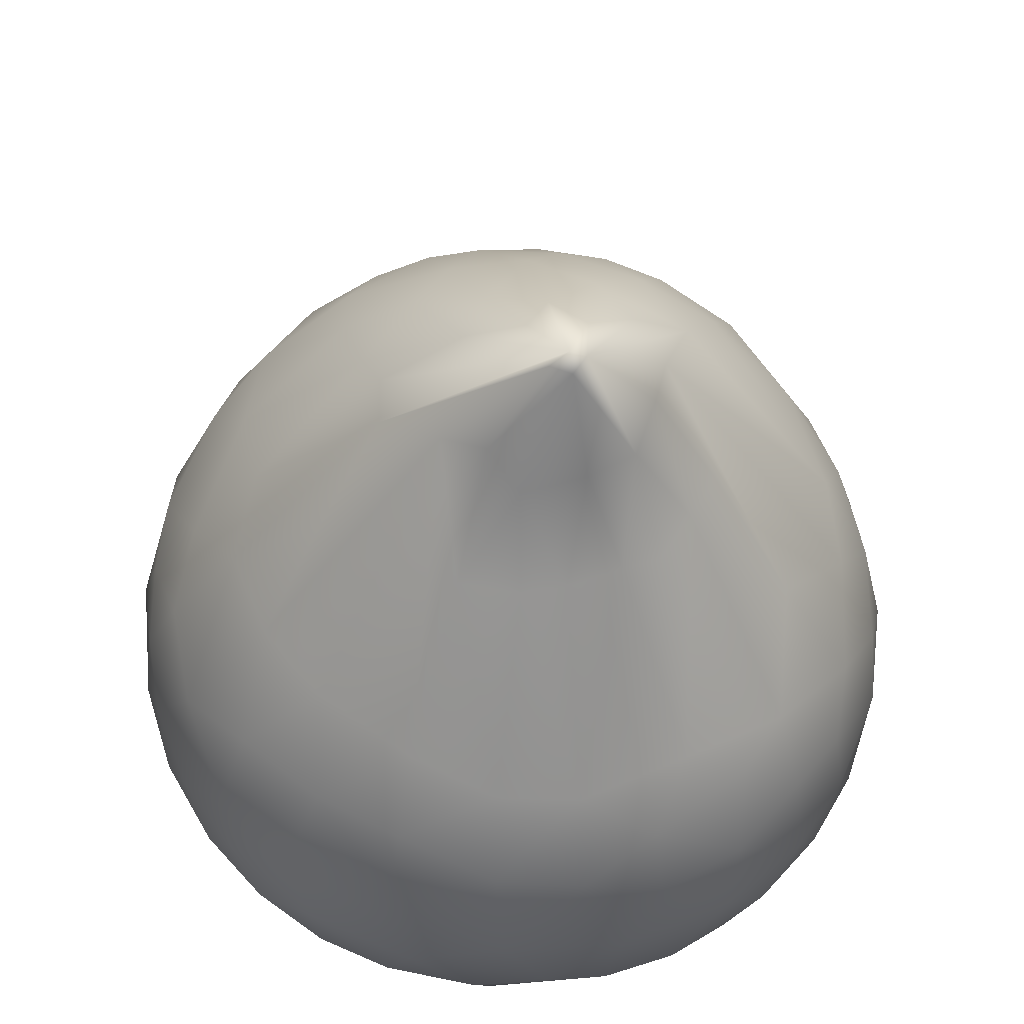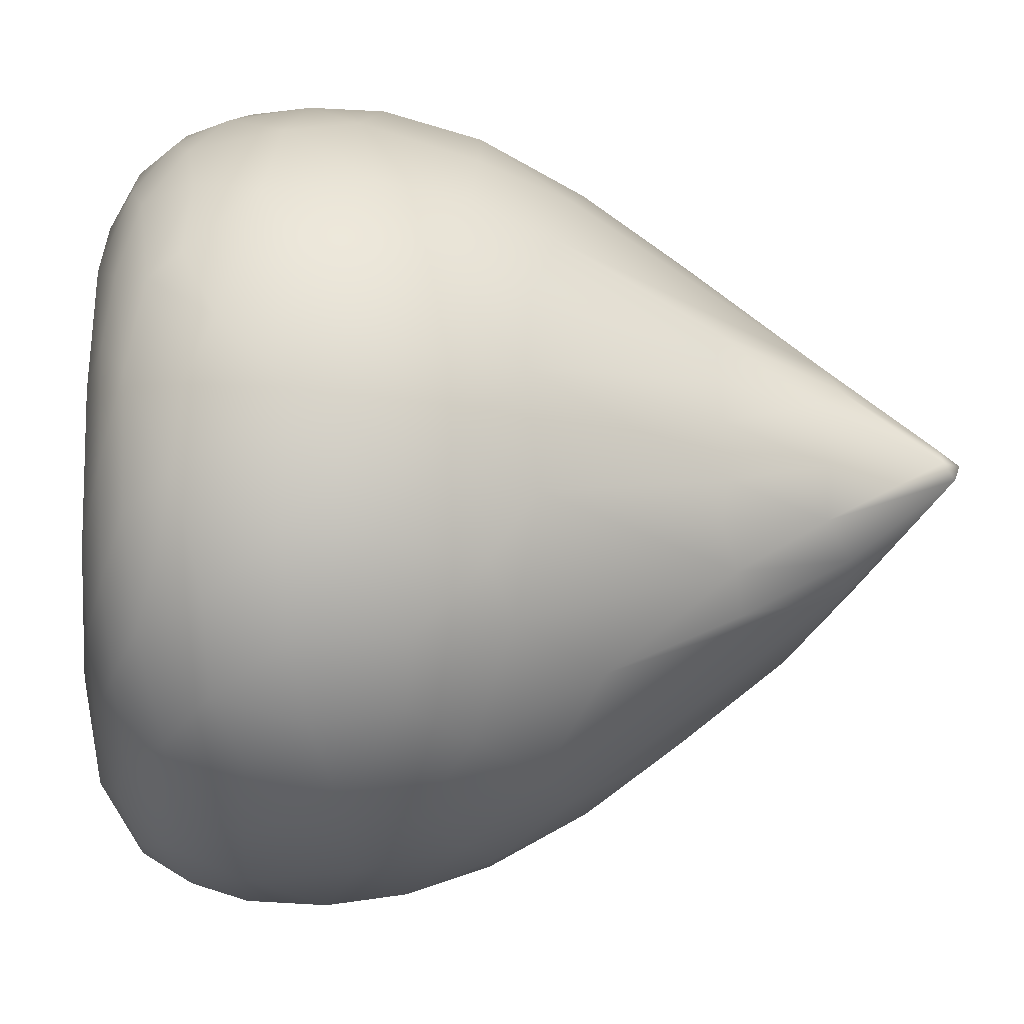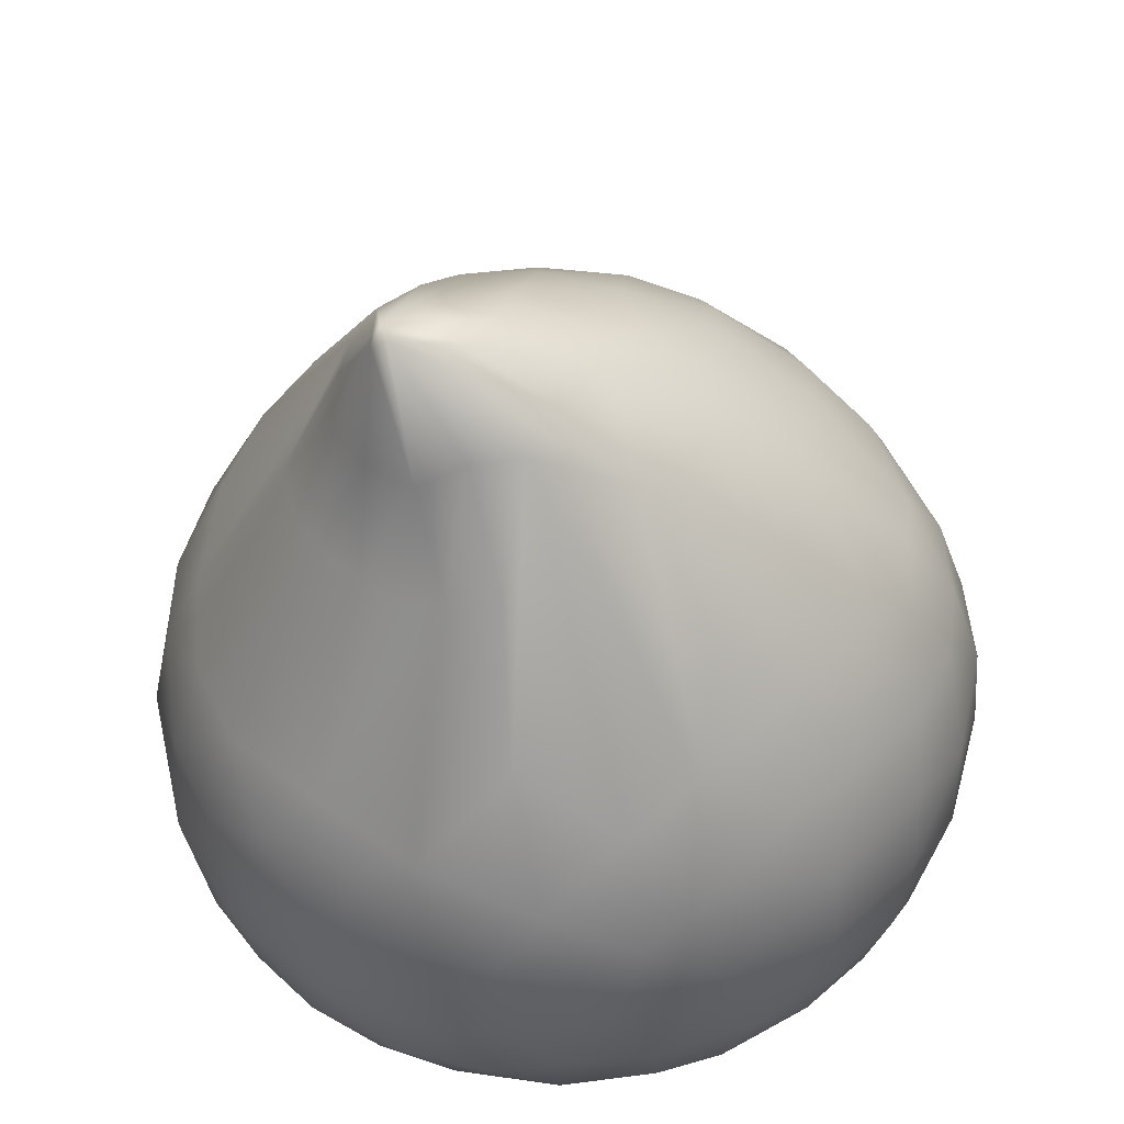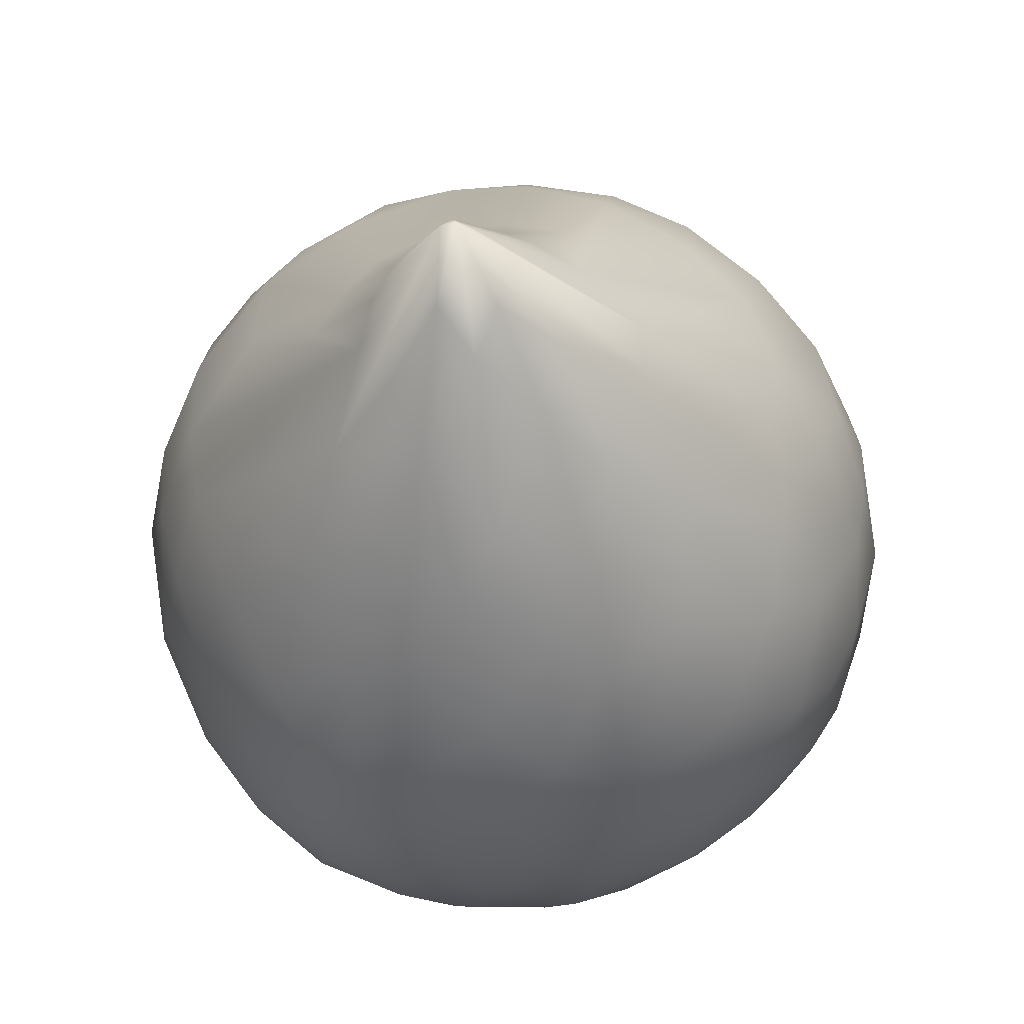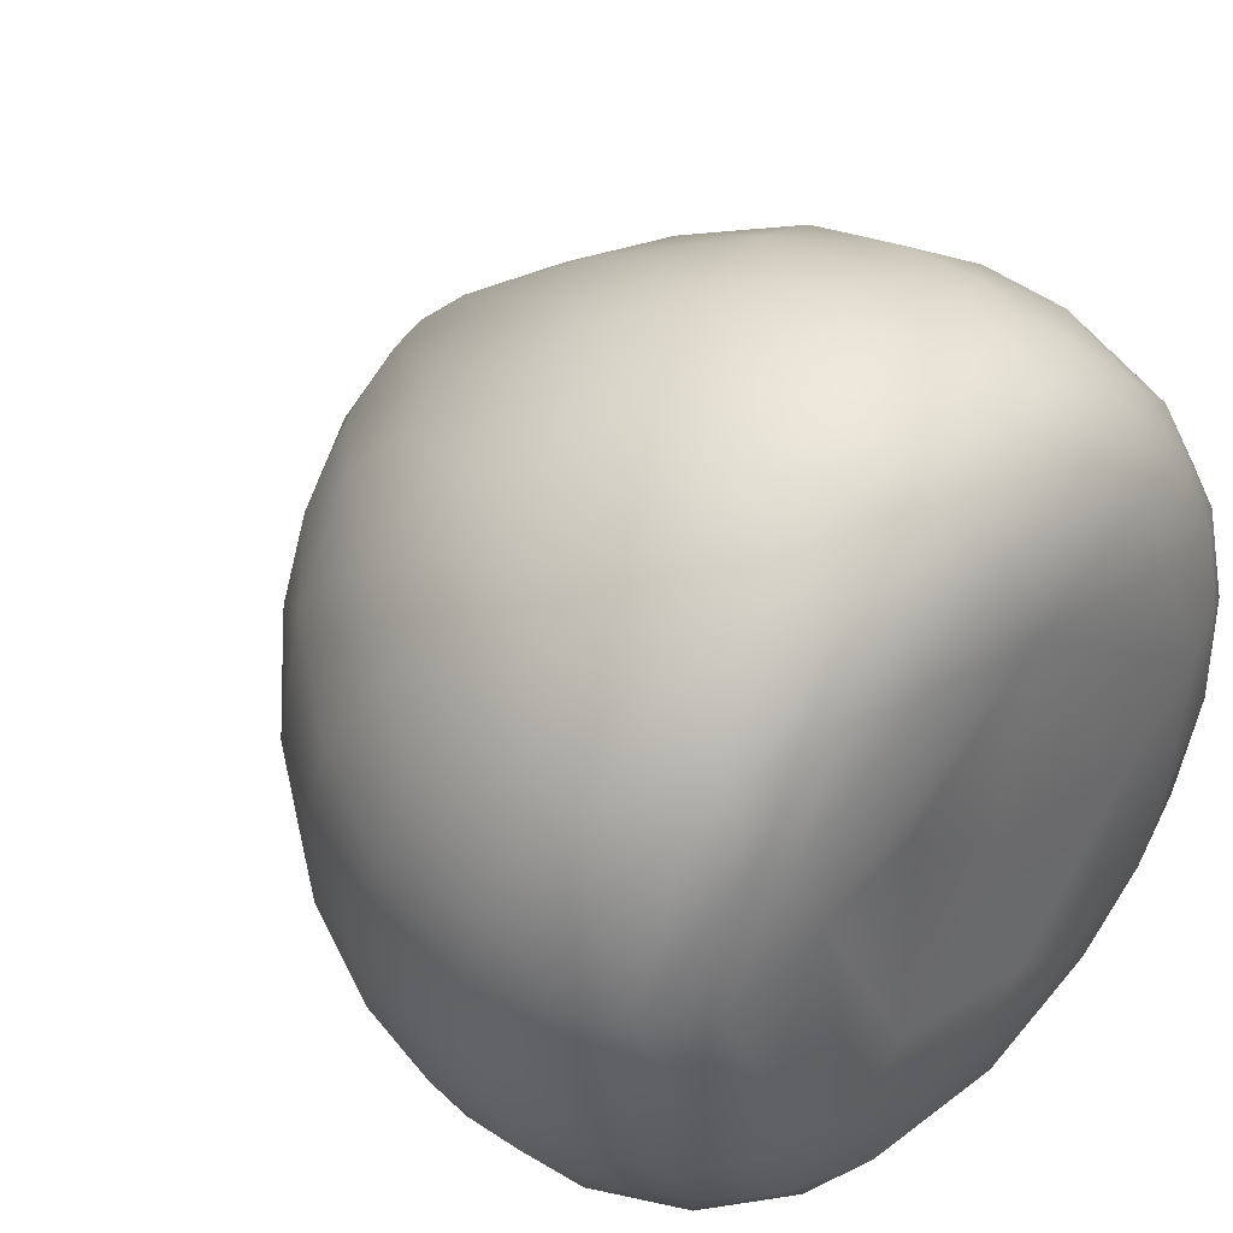
<metadata>
{"format":"obj","ext":"obj","renderer":"f3d","projection":"perspective","resolution":1024,"background":"white","views":[{"elev":48.0,"azim":72.8,"up":"+Y"},{"elev":-14.0,"azim":85.4,"up":"+Z"},{"elev":47.3,"azim":139.6,"up":"+Y"},{"elev":79.0,"azim":-106.9,"up":"+Y"},{"elev":40.8,"azim":-45.8,"up":"+Z"}]}
</metadata>
<code>
o Whip_white
v 0.225 -0.09299 -0.4525
v 0.2571 0.9054 0.007544
v 0.4626 -0.1133 -0.1776
v 0.4734 0.338 -0.09269
v 0.3436 0.588 -0.03989
v 0.5093 -0.08737 0.02001
v 0.3329 -0.2135 0.06177
v 0.226 -0.2182 -0.02095
v 0.381 -0.1803 0.1955
v 0.2866 0.7083 0.07767
v 0.198 0.7413 0.1547
v 0.01853 -0.2184 0.2923
v -0.006662 0.5248 0.3565
v 0.05868 0.7217 0.1949
v -0.1375 -0.09075 0.4897
v -0.3818 0.1074 0.3885
v -0.4002 -0.1353 0.2703
v -0.4959 0.1373 0.2164
v -0.4793 0.2949 0.1578
v 0.03513 0.8032 0.04464
v -0.4169 0.4245 -0.1319
v -0.3489 -0.1943 -0.2069
v -0.2907 -0.1802 -0.3217
v -0.3815 0.2177 -0.3921
v -0.1921 0.3055 -0.4594
v 0.01091 0.09835 -0.5407
v 0.0463 0.3215 -0.4801
v 0.005096 0.2046 -0.5248
v 0.05319 -0.1437 -0.4683
v -0.01324 -0.005873 -0.5334
v -0.01386 0.4443 -0.4134
v 0.1658 0.1351 -0.5124
v 0.2439 -0.008394 -0.4732
v 0.1467 -0.1692 -0.4186
v 0.118 -0.005673 -0.5204
v 0.1367 -0.1051 -0.4807
v 0.2381 0.3601 -0.403
v 0.2613 0.206 -0.4568
v 0.137 0.4116 -0.4165
v 0.1594 0.271 -0.4807
v 0.3445 -0.005987 -0.4082
v 0.06236 -0.218 -0.2129
v 0.2968 0.1112 -0.4527
v 0.2348 0.7633 -0.1151
v 0.2504 -0.156 -0.3875
v 0.2173 -0.1969 -0.3289
v 0.2556 0.6165 -0.1952
v 0.319 0.4347 -0.2839
v 0.4313 0.3116 -0.2425
v 0.4674 -0.05817 -0.231
v 0.3785 -0.1833 -0.1899
v 0.3263 -0.1048 -0.3803
v 0.4026 -0.04931 -0.3353
v 0.329 -0.1692 -0.2989
v 0.3474 0.2696 -0.374
v 0.3991 0.06976 -0.3662
v 0.4757 0.2763 -0.1782
v 0.4422 -0.1566 -0.123
v 0.1482 -0.2173 -0.2663
v 0.4599 0.1885 -0.2674
v 0.4636 0.04219 -0.2803
v 0.2994 0.6039 -0.1473
v 0.4026 -0.1384 -0.2582
v 0.297 -0.203 -0.2358
v 0.4997 -0.0963 -0.08411
v 0.4085 -0.1892 -0.05513
v 0.312 -0.2134 -0.1357
v 0.5137 0.1505 -0.1647
v 0.5188 0.03355 -0.1545
v 0.5177 0.2438 -0.04054
v 0.5377 0.1354 -0.04639
v 0.3363 0.58 -0.09213
v 0.4864 0.321 0.05703
v 0.5294 0.1863 0.06138
v 0.5133 -0.05123 0.1052
v 0.3922 -0.1927 0.0998
v 0.3467 0.5831 0.03511
v 0.5418 0.04062 0.009207
v 0.2987 0.7245 -0.005827
v 0.4571 0.3298 0.1615
v 0.4993 0.2027 0.1763
v 0.4473 -0.1374 0.1702
v 0.4542 -0.1604 0.04954
v 0.3365 0.5787 0.09252
v 0.4277 0.2557 0.2888
v 0.5158 0.05808 0.1697
v 0.4629 -0.09481 0.2021
v 0.4531 -0.00152 0.2878
v 0.4461 0.1417 0.3051
v 0.4054 -0.08625 0.31
v 0.3018 0.5853 0.1653
v 0.3545 -0.152 0.3
v 0.3886 0.3685 0.2565
v 0.2869 -0.17 0.3403
v 0.2814 0.3998 0.3477
v 0.3464 0.2723 0.3758
v 0.3581 0.02316 0.4046
v 0.2457 0.7565 0.108
v 0.3253 -0.097 0.3859
v 0.1775 0.4259 0.3956
v 0.2354 0.283 0.4491
v 0.1475 -0.1699 0.4205
v 0.1577 -0.2059 0.3382
v 0.2571 -0.04917 0.4567
v 0.3322 0.1197 0.4277
v 0.2387 0.0563 0.4858
v 0.248 -0.1194 0.4232
v 0.1222 0.2521 0.5033
v 0.1352 0.08256 0.525
v 0.1591 -0.02407 0.506
v 0.1612 -0.1081 0.4718
v 0.1466 0.5675 0.308
v -0.0476 0.3993 0.4427
v -0.03164 0.2112 0.528
v 0.0455 0.015 0.5367
v -0.05031 -0.1595 0.456
v -0.02362 -0.2 0.3882
v 0.07017 -0.1227 0.4842
v 0.06272 0.4531 0.4086
v -0.1055 0.2765 0.498
v -0.07273 -0.03304 0.5235
v -0.03434 -0.1014 0.501
v 0.01142 0.3136 0.4925
v 0.1143 0.7048 0.2115
v -0.1787 0.008817 0.5069
v -0.2303 -0.08717 0.4555
v -0.2197 -0.1506 0.4118
v -0.1369 -0.1817 0.4037
v -0.2534 0.4021 0.3666
v -0.2835 0.05385 0.4643
v -0.2541 -0.1881 0.3298
v -0.1817 0.1473 0.5094
v -0.1326 0.5031 0.3451
v -0.1473 -0.2096 0.3217
v -0.1833 0.3158 0.4578
v -0.1288 0.6411 0.1977
v -0.373 -0.04485 0.3717
v -0.3489 -0.1581 0.2992
v -0.3066 -0.09962 0.4013
v -0.2938 0.2514 0.4281
v -0.006342 0.6964 0.202
v -0.4638 0.01417 0.2796
v -0.2666 0.4827 0.285
v -0.3795 -0.1814 0.2014
v -0.3211 -0.2044 0.1996
v -0.2488 0.5835 0.1609
v -0.3779 0.3358 0.3066
v -0.4303 0.1259 0.3298
v -0.4521 -0.04928 0.2672
v -0.3268 0.5357 0.1026
v -0.5246 0.02251 0.1293
v -0.06424 0.7254 0.1156
v -0.4799 -0.08202 0.1848
v -0.3829 0.439 0.1875
v -0.234 0.6324 -0.025
v -0.2903 0.585 0.0336
v -0.4956 0.3122 0.03241
v -0.5299 0.1641 0.1026
v -0.5116 -0.07581 0.06332
v -0.3813 0.4876 -0.04606
v -0.4331 -0.1769 -0.05767
v -0.5418 0.02957 0.01592
v -0.1365 0.7025 0.04482
v -0.5148 -0.07566 -0.03763
v -0.4026 -0.1937 0.04727
v -0.4338 0.4242 0.04437
v -0.5283 0.2252 -0.03728
v -0.4986 0.2353 -0.1811
v -0.5035 0.1339 -0.217
v -0.3438 -0.2099 -0.08407
v -0.2861 -0.2177 0.1158
v -0.4821 0.3296 -0.1006
v -0.1533 -0.2168 0.1411
v -0.4895 0.01314 -0.2404
v -0.5321 0.02663 -0.1109
v -0.4935 -0.09716 -0.1238
v -0.3575 0.4233 -0.2652
v -0.09385 0.7292 -0.05004
v -0.4318 -0.1485 -0.1925
v -0.3094 0.5386 -0.1369
v -0.418 -0.01334 -0.3436
v -0.3514 -0.1128 -0.3562
v -0.2115 -0.2162 -0.2383
v -0.4305 0.325 -0.2614
v -0.4455 0.2339 -0.2993
v -0.4566 0.128 -0.3095
v -0.4515 -0.08402 -0.249
v -0.3821 -0.1436 -0.2841
v -0.2925 0.3087 -0.4178
v -0.2042 0.5943 -0.2008
v -0.3024 0.4345 -0.3157
v -0.3597 0.3305 -0.3546
v -0.3782 0.1075 -0.4068
v -0.2127 -0.1498 -0.4193
v -0.05956 -0.2154 -0.3116
v 0.02796 0.7793 -0.1059
v -0.2879 -0.07412 -0.4334
v -0.1873 0.5468 -0.2807
v -0.2525 0.4088 -0.3749
v -0.09679 -0.08299 -0.502
v -0.07181 -0.1481 -0.4647
v -0.1451 -0.1927 -0.3825
v -0.146 -0.2173 -0.1628
v -0.2767 0.177 -0.4705
v -0.2708 0.04934 -0.4779
v -0.1984 -0.0642 -0.4831
v -0.04912 0.5851 -0.3059
v 0.01453 -0.08134 -0.5106
v 0.07094 0.7026 -0.2184
v 0.2714 0.8808 0.007822
v 0.2497 0.8801 0.03067
v 0.1547 0.8604 0.02869
v 0.1045 0.8416 -0.01484
v 0.1764 0.8632 -0.04353
v 0.2632 0.8975 -0.01245
v -0.1646 0.2042 -0.5019
v -0.1507 0.09827 -0.521
v -0.1207 -0.006598 -0.5215
v -0.1716 0.4426 -0.3868
v 0.05198 -0.1994 -0.3887
v -0.06598 0.3188 -0.4793
v 0.178 0.7627 -0.1481
v 0.05932 0.5467 -0.3405
v 0.4029 0.1847 -0.3477
v 0.2816 0.7253 -0.07437
v 0.2537 -0.212 0.2448
v 0.2282 0.1548 0.4881
v 0.06022 -0.05723 0.5172
v 0.0335 0.1377 0.5386
v -0.05632 0.07054 0.54
v 0.1014 0.8107 0.09328
v -0.3614 0.2616 0.366
v -0.4567 0.2201 0.2625
v -0.000716 -0.2068 -0.000166
v -0.4741 -0.1426 0.05578
v -0.5431 0.1155 -0.06862
v -0.1399 0.6833 -0.1144
v -0.3508 -0.02481 -0.4071
v -0.06318 0.6791 -0.2019
v 0.1172 0.7923 -0.1259
f 30 26 35
f 215 222 209
f 208 35 36
f 201 208 29
f 201 29 220
f 223 39 31
f 31 39 27
f 31 27 221
f 27 39 40
f 195 59 42
f 28 40 32
f 35 32 33
f 36 35 1
f 29 36 34
f 1 33 52
f 36 1 45
f 34 45 46
f 220 34 46
f 40 37 38
f 32 40 38
f 215 44 222
f 33 43 41
f 48 55 37
f 59 8 42
f 43 55 224
f 52 41 53
f 44 47 222
f 52 54 45
f 45 54 46
f 46 64 59
f 52 53 63
f 44 62 47
f 48 49 55
f 224 49 60
f 42 8 234
f 56 224 61
f 41 56 53
f 60 57 68
f 61 68 69
f 61 69 50
f 215 225 44
f 53 61 50
f 50 3 63
f 51 67 64
f 47 62 48
f 225 5 72
f 58 66 51
f 67 8 59
f 57 70 68
f 210 215 2
f 79 225 210
f 50 69 65
f 68 71 69
f 70 71 68
f 69 71 78
f 78 6 65
f 79 77 5
f 58 65 83
f 66 7 67
f 6 82 83
f 66 83 76
f 5 77 73
f 70 73 74
f 78 74 86
f 86 88 75
f 82 9 83
f 73 84 80
f 74 73 81
f 73 80 81
f 76 9 226
f 80 91 93
f 80 93 85
f 8 12 234
f 86 89 88
f 10 210 98
f 88 90 87
f 84 10 91
f 90 92 82
f 82 92 9
f 211 210 2
f 89 97 88
f 10 98 91
f 91 98 11
f 9 92 94
f 85 93 96
f 93 95 96
f 89 96 105
f 89 105 97
f 96 101 227
f 90 97 99
f 92 99 94
f 99 107 94
f 94 103 226
f 97 106 104
f 105 106 97
f 106 110 104
f 104 111 107
f 94 107 102
f 95 100 101
f 227 108 109
f 227 109 106
f 106 109 110
f 109 115 110
f 112 11 124
f 11 211 124
f 112 124 119
f 115 122 228
f 228 122 118
f 119 124 13
f 102 118 116
f 102 116 117
f 119 13 113
f 108 119 123
f 108 123 114
f 108 114 229
f 108 229 109
f 123 113 120
f 114 123 120
f 229 114 230
f 230 114 132
f 115 230 121
f 124 2 14
f 121 15 122
f 117 134 12
f 15 127 116
f 117 116 128
f 117 128 134
f 113 133 135
f 120 135 132
f 114 120 132
f 230 132 125
f 135 140 132
f 130 139 126
f 133 141 136
f 128 127 131
f 134 171 12
f 135 129 140
f 127 139 138
f 133 136 143
f 129 143 147
f 232 16 140
f 140 16 130
f 212 231 2
f 130 16 137
f 141 231 152
f 148 142 16
f 142 149 137
f 139 137 17
f 136 152 146
f 143 136 146
f 131 138 144
f 143 146 154
f 232 148 16
f 147 154 19
f 148 18 142
f 142 153 149
f 17 149 153
f 138 17 144
f 20 212 213
f 142 18 151
f 152 20 163
f 151 159 153
f 146 163 156
f 17 153 235
f 144 165 145
f 154 150 166
f 235 161 165
f 165 170 171
f 19 166 157
f 158 157 167
f 19 157 158
f 158 167 236
f 213 212 2
f 158 162 151
f 162 164 159
f 236 175 162
f 175 176 164
f 164 176 235
f 166 160 21
f 157 166 172
f 166 21 172
f 170 183 171
f 172 21 184
f 171 203 173
f 167 172 168
f 236 168 169
f 175 169 174
f 155 237 180
f 176 179 161
f 160 180 21
f 161 22 170
f 196 237 178
f 187 174 181
f 237 190 180
f 179 187 188
f 180 177 21
f 22 183 170
f 168 184 185
f 169 185 186
f 214 213 2
f 196 213 214
f 191 192 177
f 177 192 184
f 185 184 24
f 186 24 193
f 174 186 181
f 187 181 182
f 182 238 197
f 237 239 190
f 239 198 190
f 23 182 194
f 182 197 194
f 181 193 238
f 196 239 237
f 24 189 204
f 238 205 197
f 197 205 206
f 239 207 198
f 183 202 195
f 194 206 201
f 194 201 202
f 219 25 189
f 203 183 42
f 204 25 216
f 204 216 217
f 215 214 2
f 240 214 215
f 205 217 218
f 206 218 200
f 216 221 28
f 209 240 215
f 209 223 207
f 202 201 220
f 207 31 219
f 219 221 25
f 183 195 42
f 28 221 27
f 208 30 35
f 29 208 36
f 195 220 59
f 28 27 40
f 26 28 32
f 35 26 32
f 4 49 62 72
f 220 29 34
f 1 35 33
f 34 36 45
f 39 222 37
f 220 46 59
f 40 39 37
f 43 32 38
f 33 32 43
f 38 37 55
f 43 38 55
f 56 43 224
f 41 43 56
f 52 33 41
f 45 1 52
f 222 47 48
f 37 222 48
f 46 54 64
f 59 64 67
f 63 53 50
f 52 63 54
f 54 51 64
f 54 63 51
f 224 55 49
f 61 224 60
f 53 56 61
f 60 49 57
f 61 60 68
f 62 225 72
f 44 225 62
f 63 3 58
f 63 58 51
f 48 62 49
f 225 79 5
f 3 65 58
f 67 51 66
f 10 84 77 79
f 49 4 57
f 57 4 70
f 210 225 215
f 3 50 65
f 71 70 74
f 65 69 78
f 65 6 83
f 66 58 83
f 72 5 4
f 4 5 73
f 4 73 70
f 67 7 8
f 6 75 82
f 7 66 76
f 73 77 84
f 71 74 78
f 78 86 75
f 6 78 75
f 12 8 7 226
f 74 81 86
f 10 79 210
f 75 88 87
f 82 75 87
f 76 83 9
f 80 84 91
f 7 76 226
f 118 111 110 228
f 81 80 85
f 81 89 86
f 81 85 89
f 87 90 82
f 88 97 90
f 90 99 92
f 226 9 94
f 93 91 11
f 93 11 95
f 89 85 96
f 105 96 227
f 98 210 211
f 98 211 11
f 97 104 99
f 107 99 104
f 104 110 111
f 100 11 112
f 107 111 102
f 95 11 100
f 103 94 102
f 226 103 12
f 96 95 101
f 105 227 106
f 101 100 108
f 108 100 119
f 227 101 108
f 234 12 173
f 110 115 228
f 141 133 13 14
f 111 118 102
f 100 112 119
f 118 122 116
f 103 102 117
f 12 103 117
f 123 119 113
f 109 229 115
f 124 211 2
f 115 229 230
f 122 115 121
f 13 124 14
f 15 125 126
f 15 121 125
f 232 140 129 147
f 116 122 15
f 116 127 128
f 113 13 133
f 120 113 135
f 121 230 125
f 132 130 125
f 141 14 231
f 12 171 173
f 132 140 130
f 14 2 231
f 126 125 130
f 127 15 126
f 126 139 127
f 134 128 131
f 129 133 143
f 135 133 129
f 139 17 138
f 131 127 138
f 171 134 145
f 134 131 145
f 19 158 18 233
f 152 231 20
f 139 130 137
f 136 141 152
f 20 231 212
f 137 16 142
f 137 149 17
f 145 131 144
f 147 143 154
f 232 147 233
f 148 232 233
f 154 146 150
f 233 147 19
f 148 233 18
f 146 152 163
f 151 18 158
f 142 151 153
f 144 17 235
f 153 159 235
f 150 146 156
f 144 235 165
f 145 165 171
f 19 154 166
f 191 177 190 198
f 166 150 156
f 158 236 162
f 151 162 159
f 156 163 155
f 159 164 235
f 178 20 213
f 163 20 178
f 162 175 164
f 155 163 178
f 235 176 161
f 160 156 155
f 160 155 180
f 165 161 170
f 166 156 160
f 167 157 172
f 234 173 203
f 171 183 203
f 168 172 184
f 236 167 168
f 236 169 175
f 213 196 178
f 175 174 176
f 176 174 187
f 155 178 237
f 176 187 179
f 161 179 22
f 174 169 186
f 179 188 22
f 184 21 177
f 169 168 185
f 22 23 183
f 24 184 192
f 186 185 24
f 181 186 193
f 182 181 238
f 188 187 182
f 23 188 182
f 180 190 177
f 22 188 23
f 209 239 196 240
f 183 23 202
f 191 199 192
f 192 199 189
f 24 192 189
f 238 193 205
f 39 223 209 222
f 205 193 204
f 193 24 204
f 240 196 214
f 194 197 206
f 198 207 219
f 202 23 194
f 191 198 199
f 198 219 199
f 199 219 189
f 239 209 207
f 201 206 200
f 204 189 25
f 205 204 217
f 206 205 218
f 28 26 217 216
f 216 25 221
f 234 203 42
f 26 30 218 217
f 30 208 200 218
f 201 200 208
f 207 223 31
f 219 31 221
f 195 202 220

</code>
